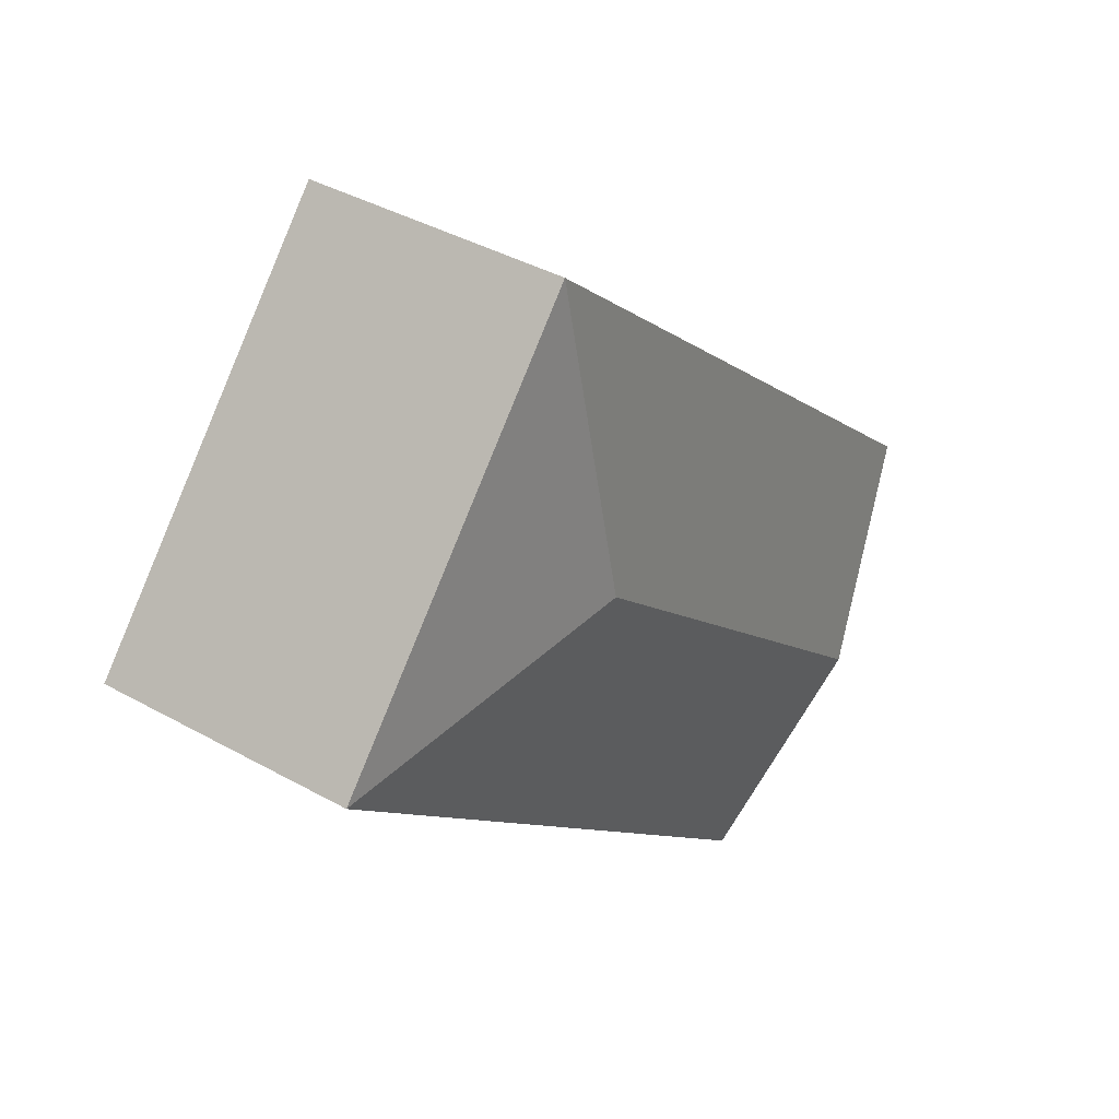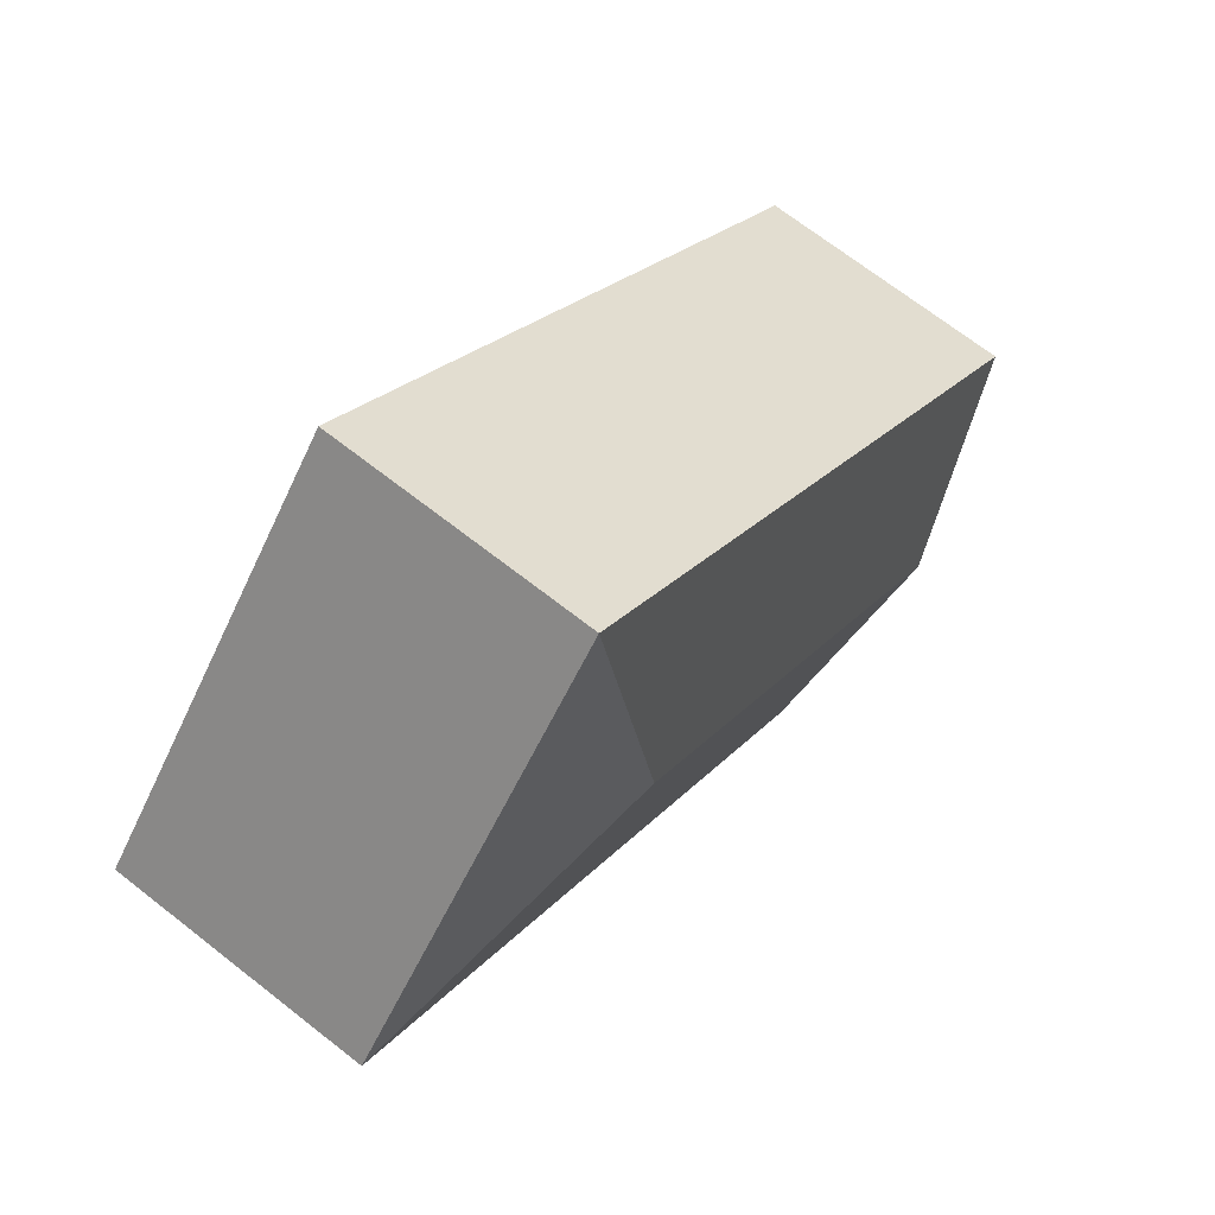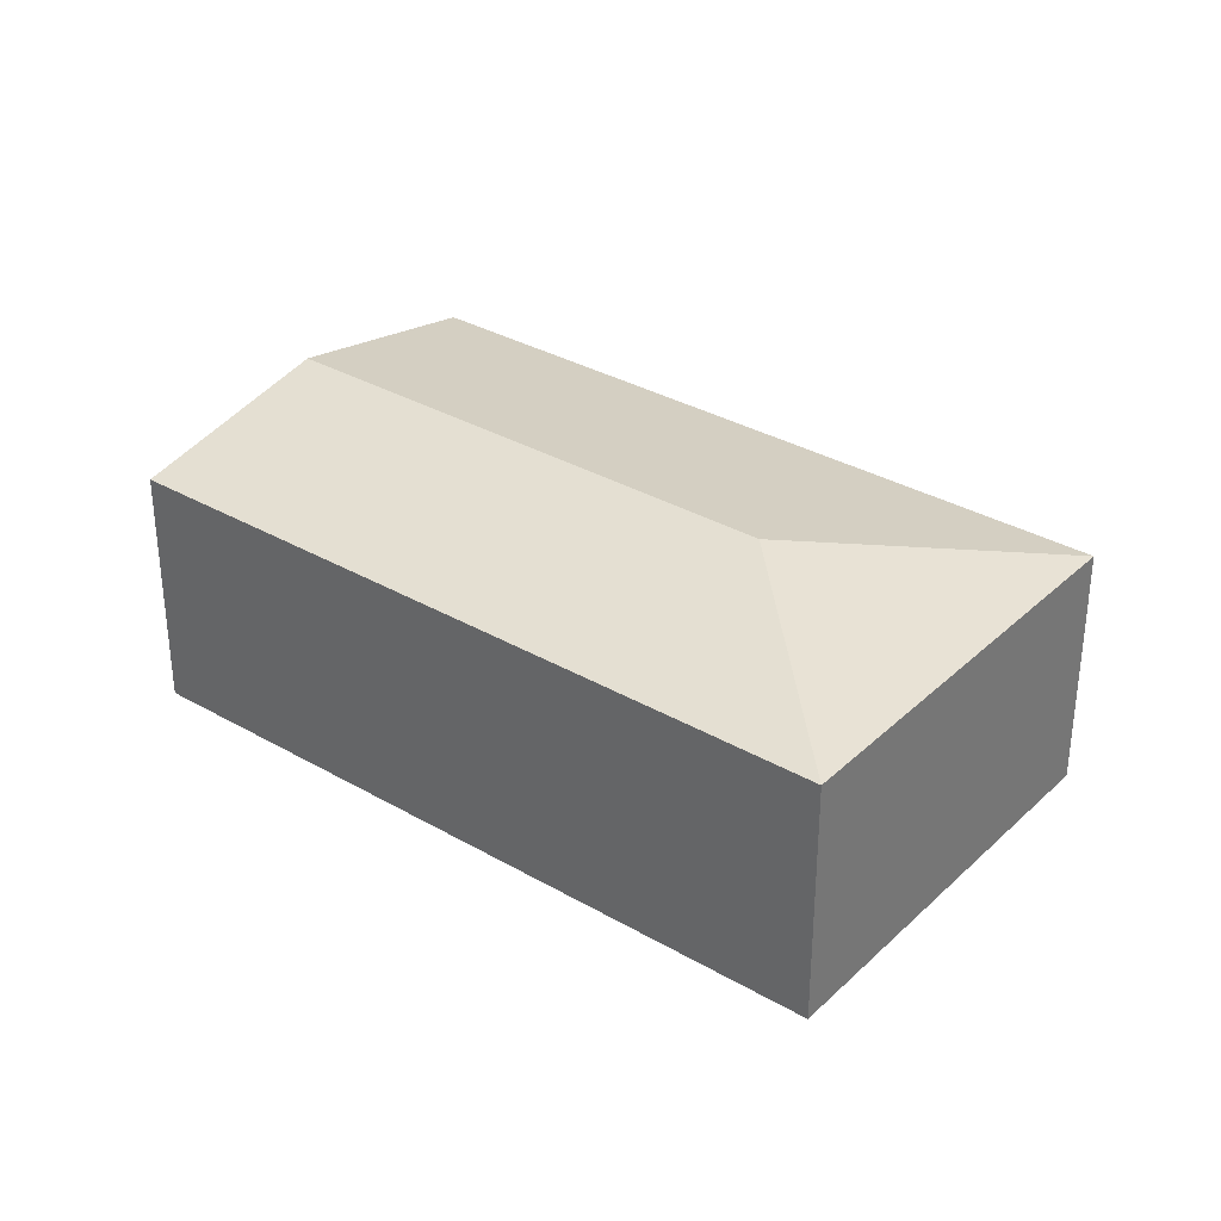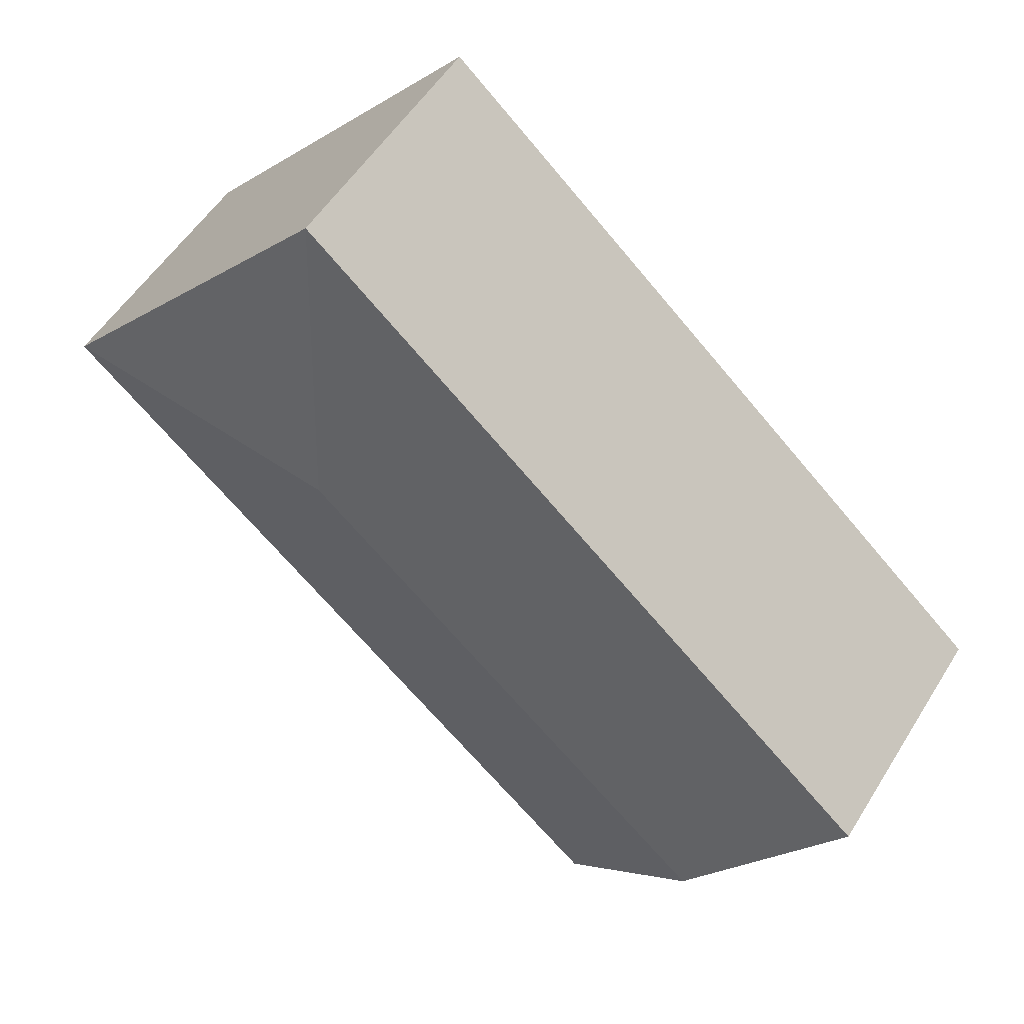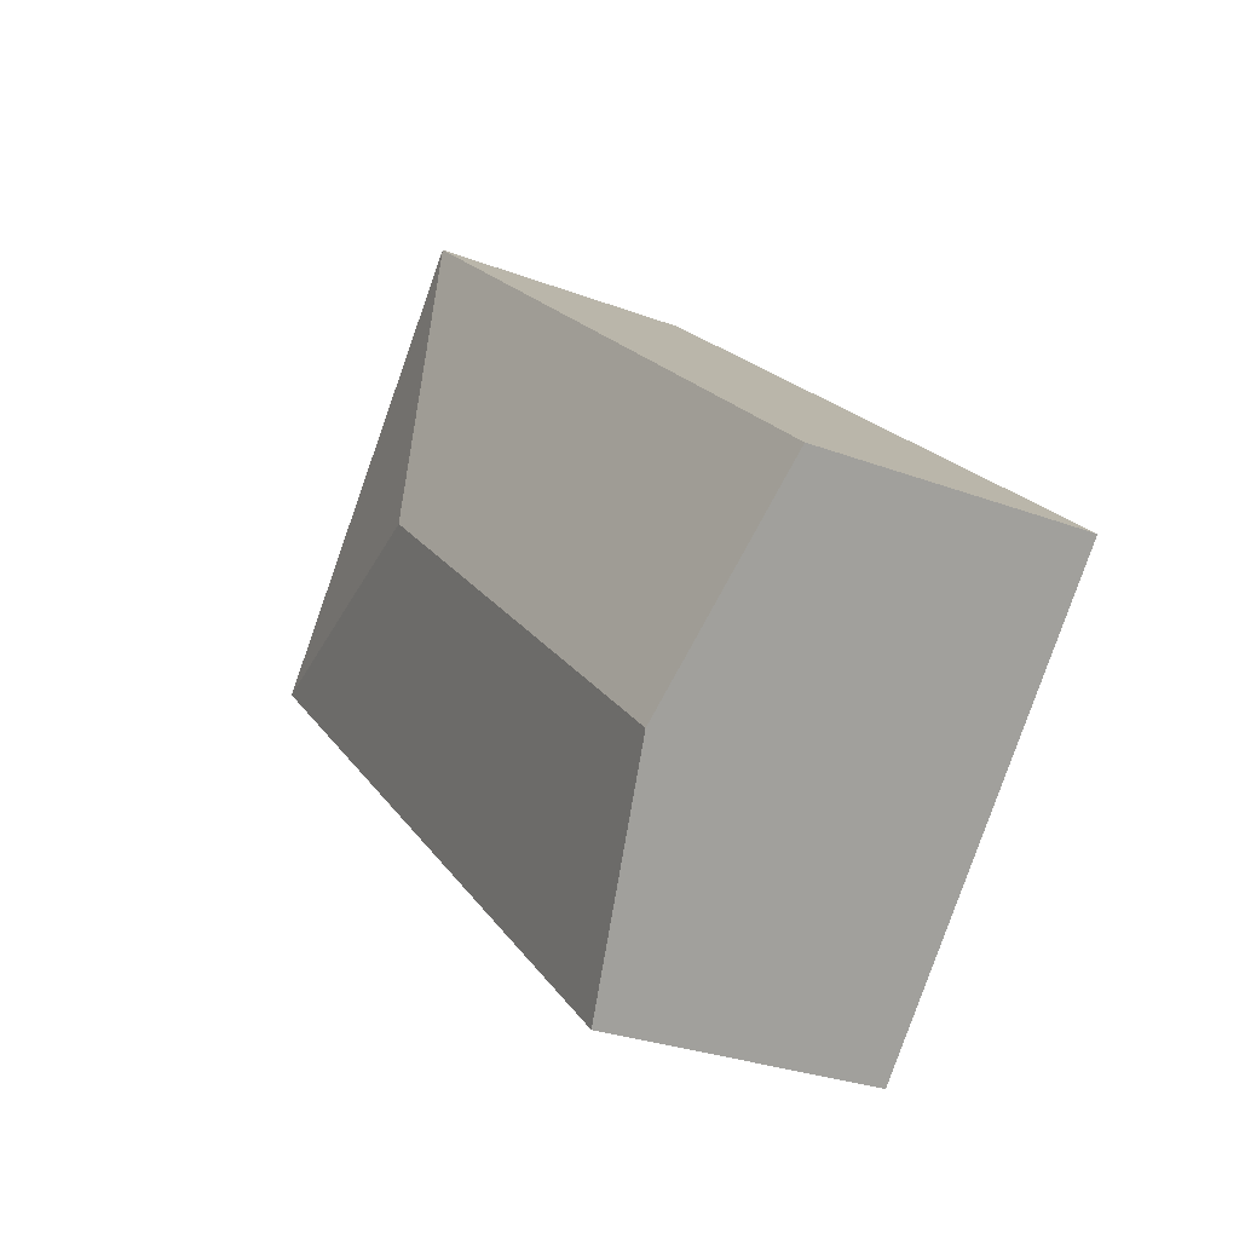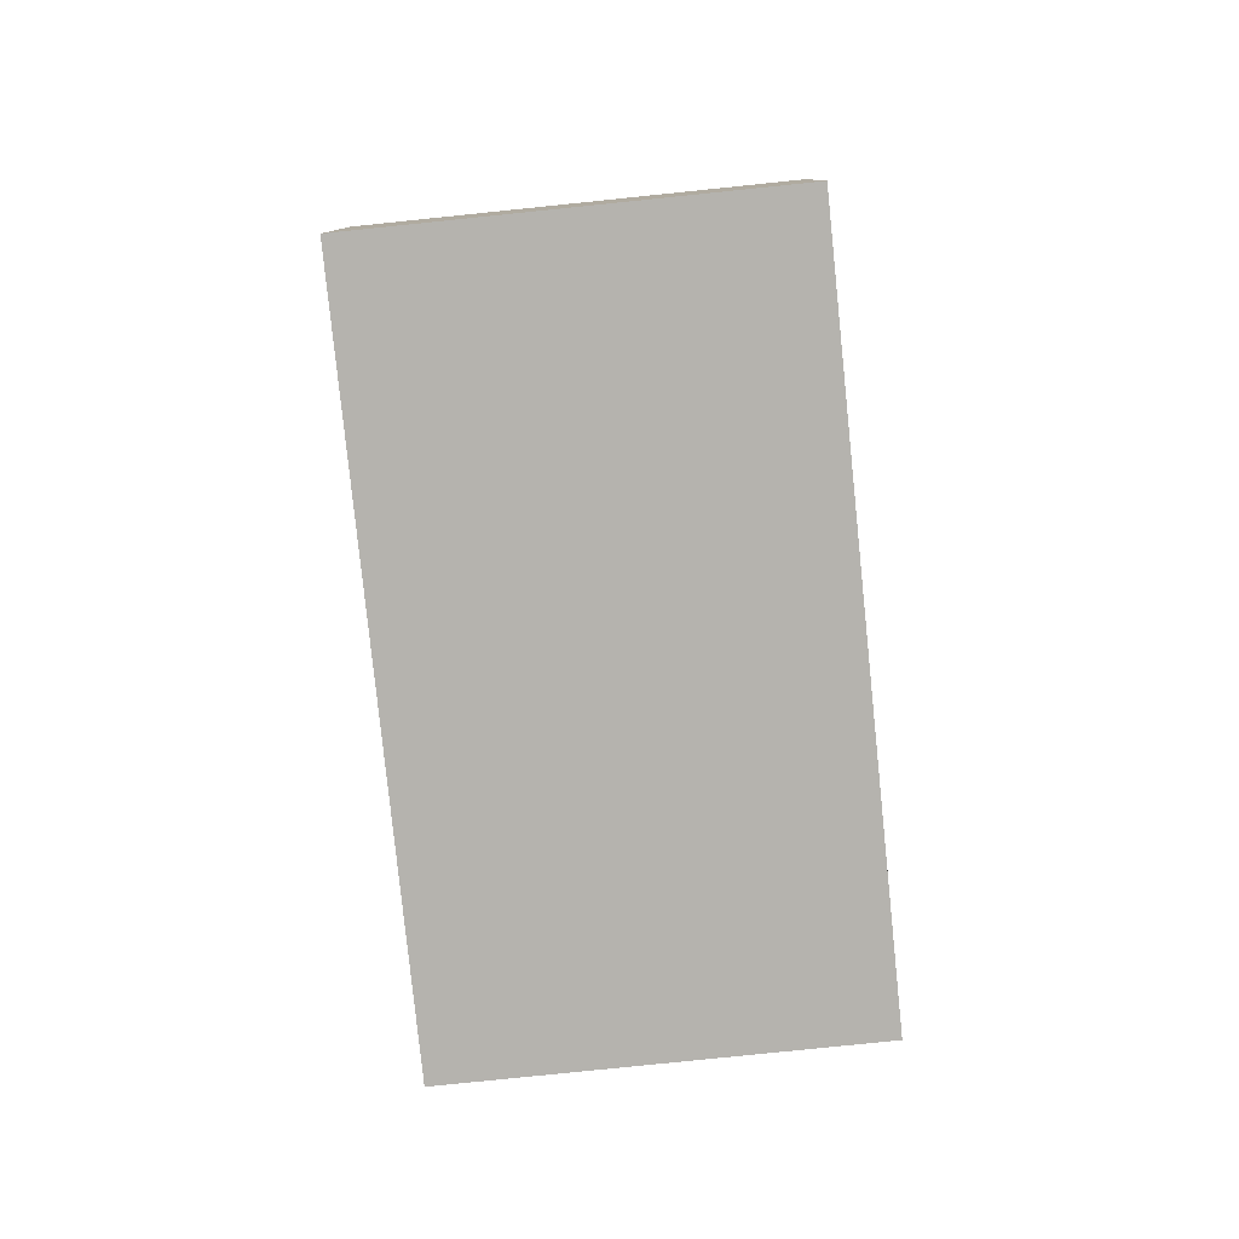
<metadata>
{"format":"obj","ext":"obj","renderer":"f3d","projection":"perspective","resolution":1024,"background":"white","views":[{"elev":39.5,"azim":124.9,"up":"+Z"},{"elev":69.5,"azim":128.1,"up":"+Z"},{"elev":33.3,"azim":-3.5,"up":"+Y"},{"elev":52.9,"azim":-149.0,"up":"+Z"},{"elev":-28.4,"azim":-119.8,"up":"+Z"},{"elev":-79.9,"azim":54.0,"up":"+Y"}]}
</metadata>
<code>
v  4.537 2.344 1.686
v  2.367 2.017 -2.641
v  1.183 2.344 -1.32
v  7.041 2.017 1.549
v  0 2.017 1.235e-16
v  4.673 2.017 4.19
v  2.367 1.617e-16 -2.641
v  1.183 8.083e-17 -1.32
v  0 0 0
v  4.673 -2.566e-16 4.19
v  7.041 -9.485e-17 1.549
g defaultobject
f 1 2 3
f 2 1 4
f 5 1 3
f 1 5 6
f 1 6 4
f 7 3 2
f 3 7 5
f 5 7 8
f 5 8 9
f 9 6 5
f 6 9 10
f 10 4 6
f 4 10 11
f 11 2 4
f 2 11 7
f 8 10 9
f 10 8 7
f 10 7 11

</code>
